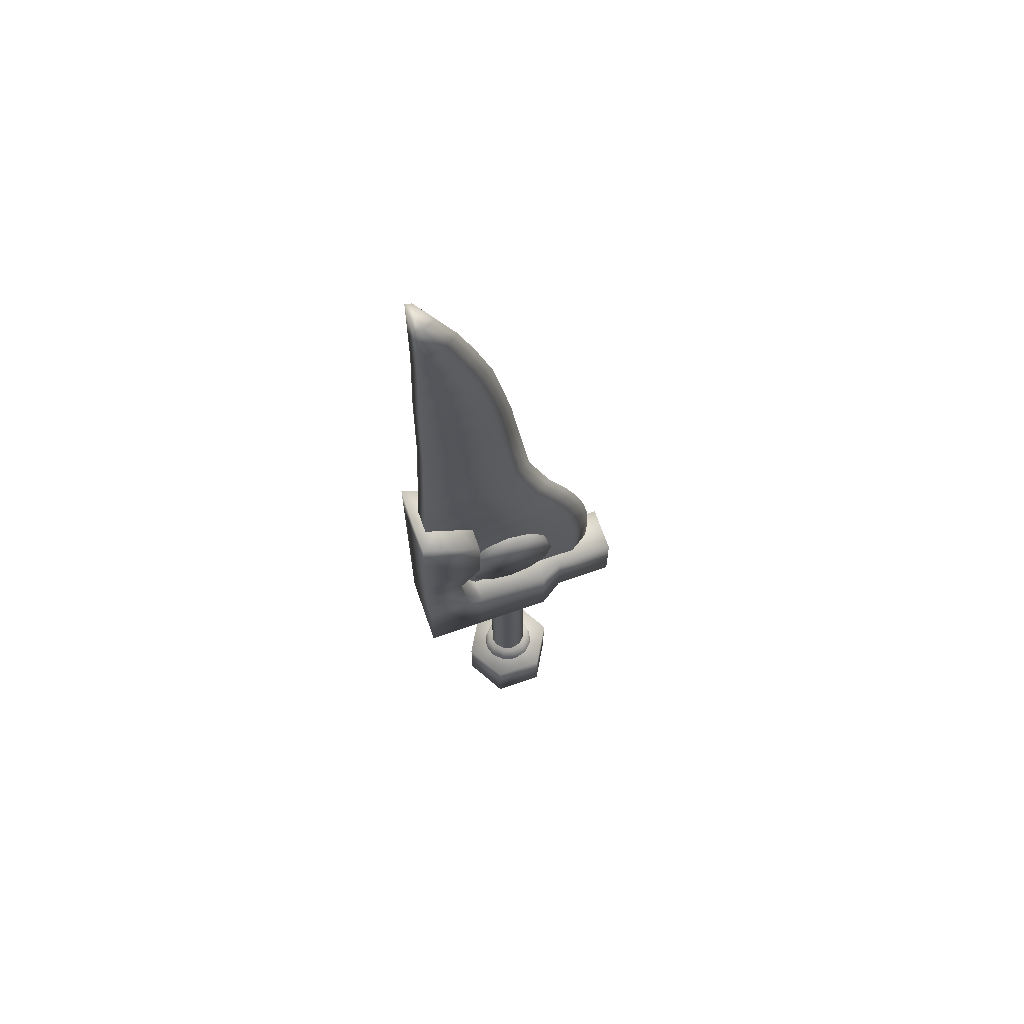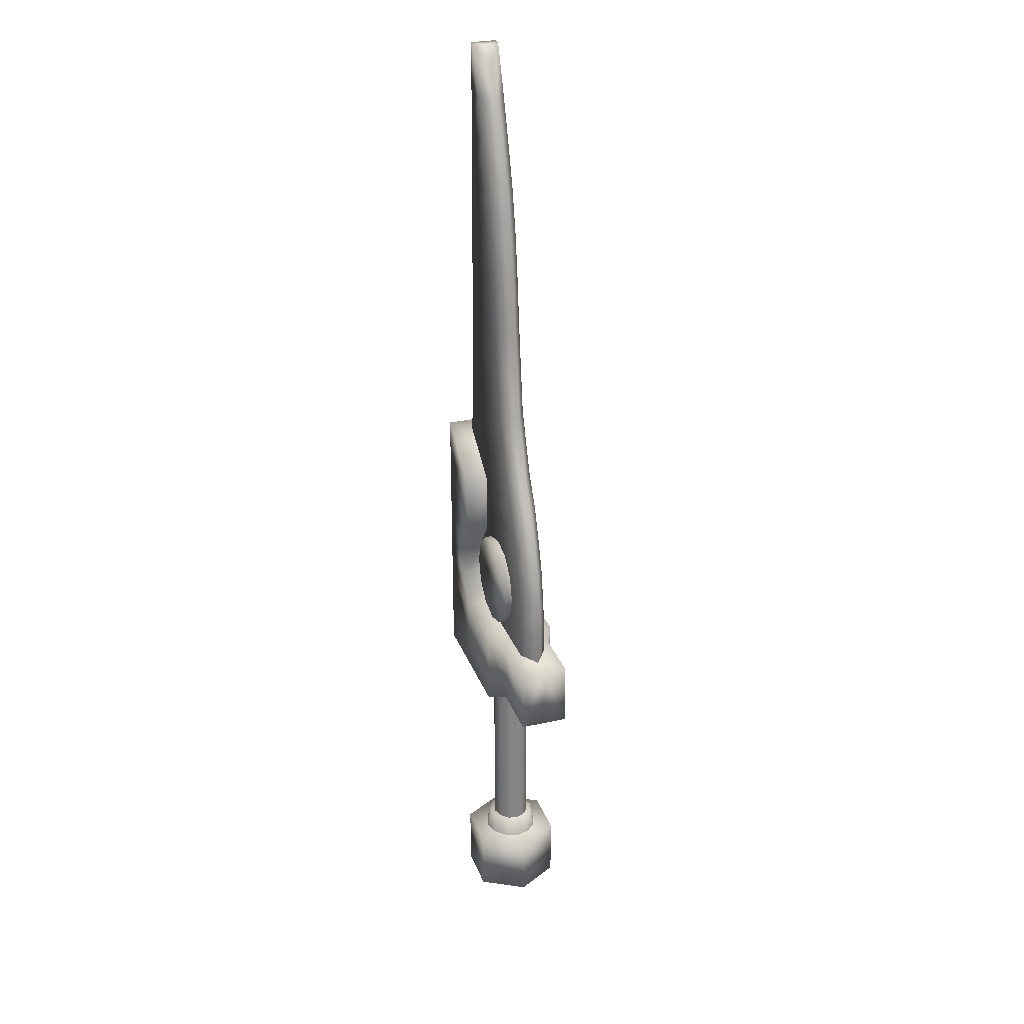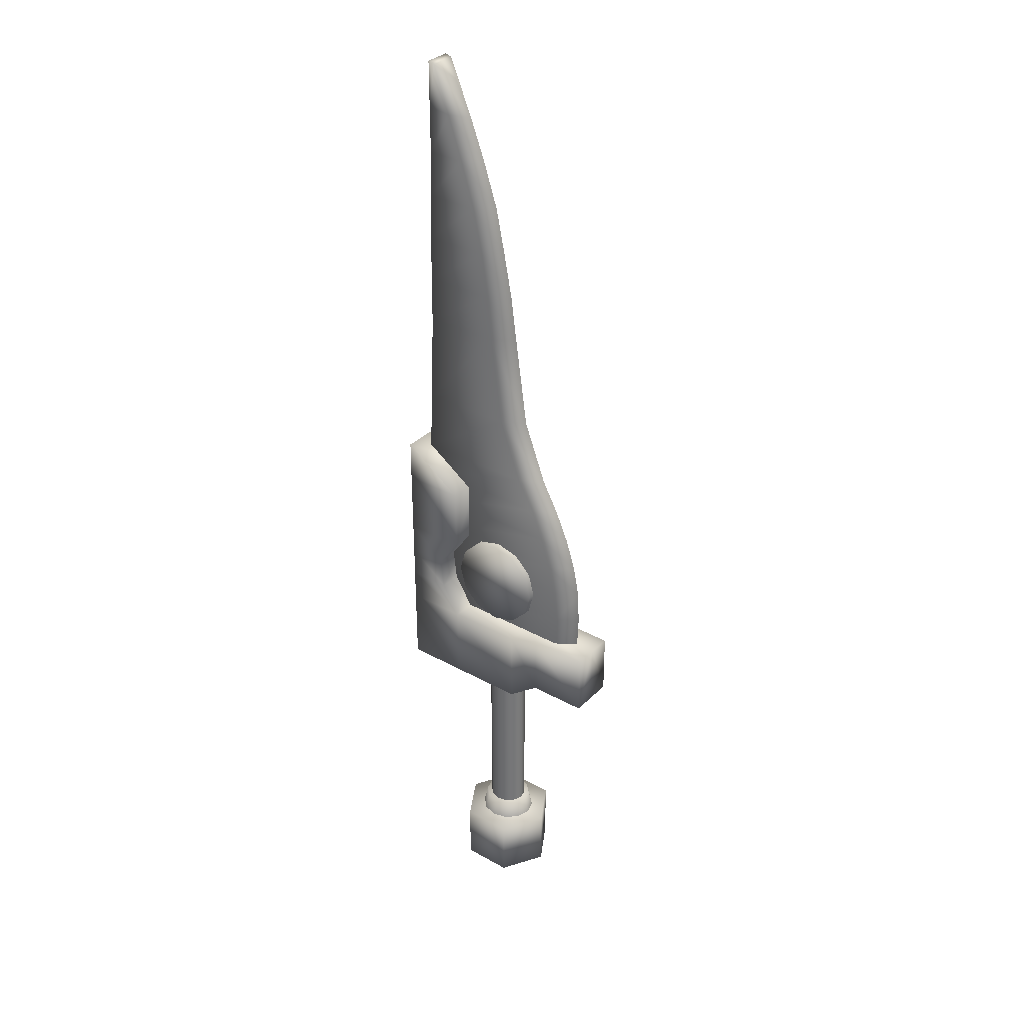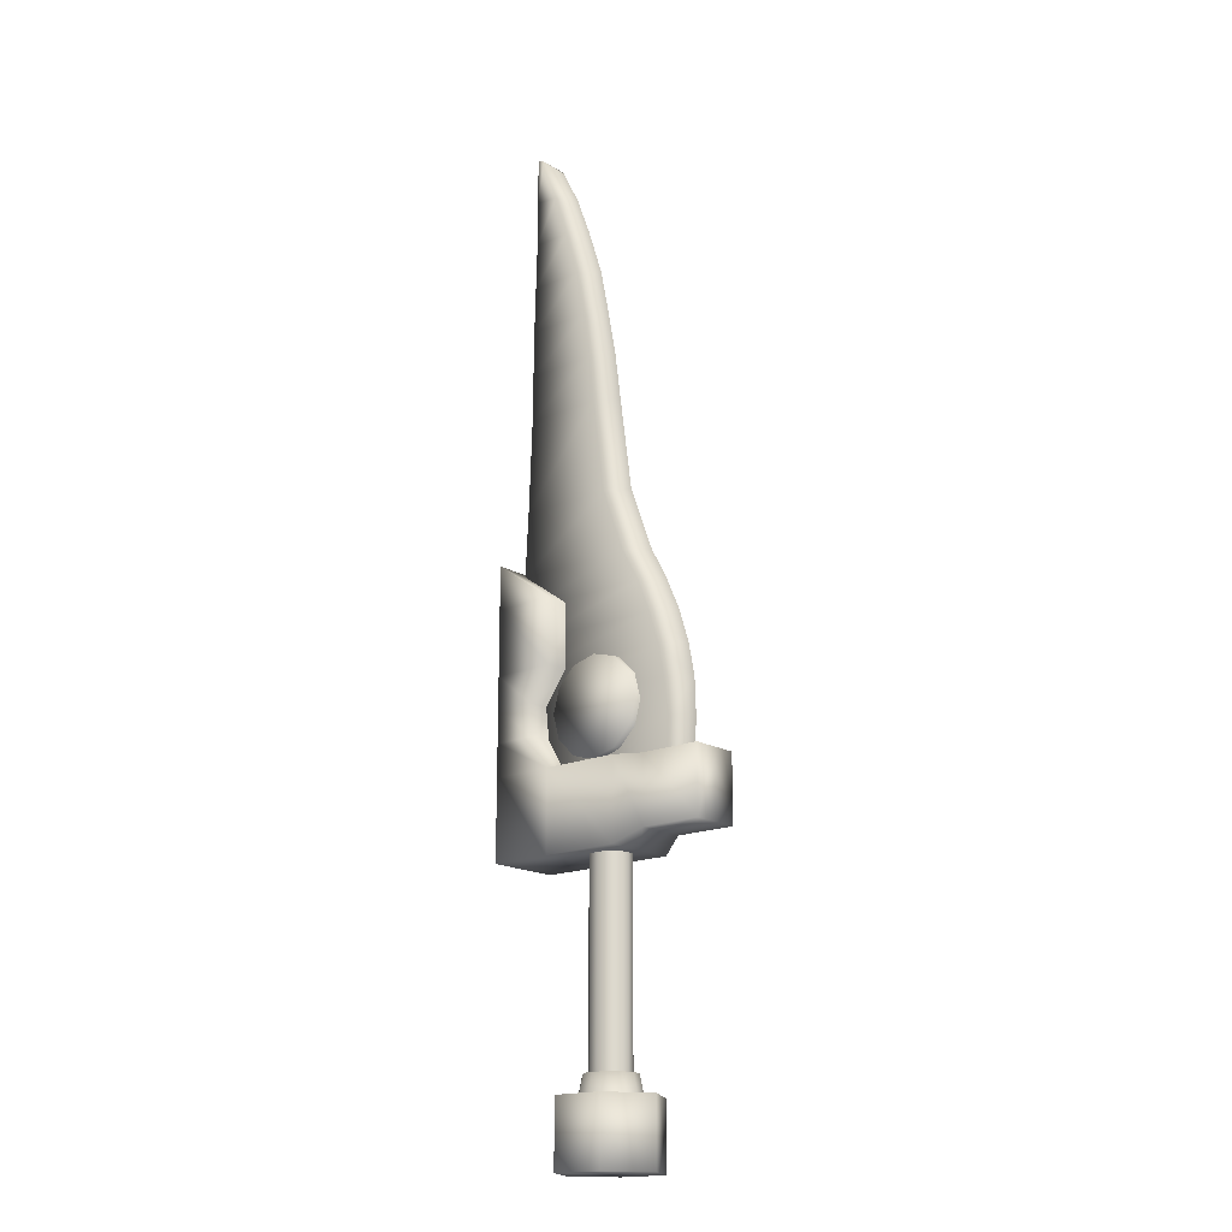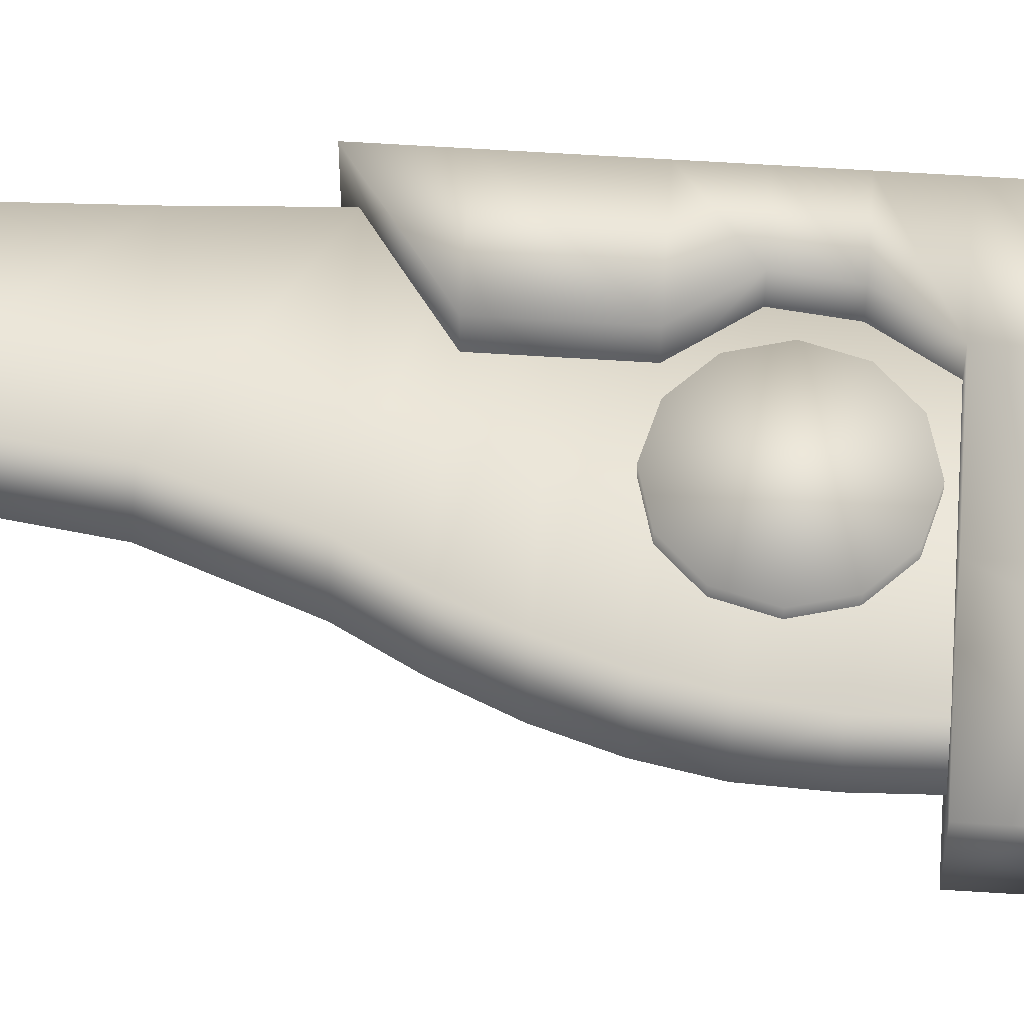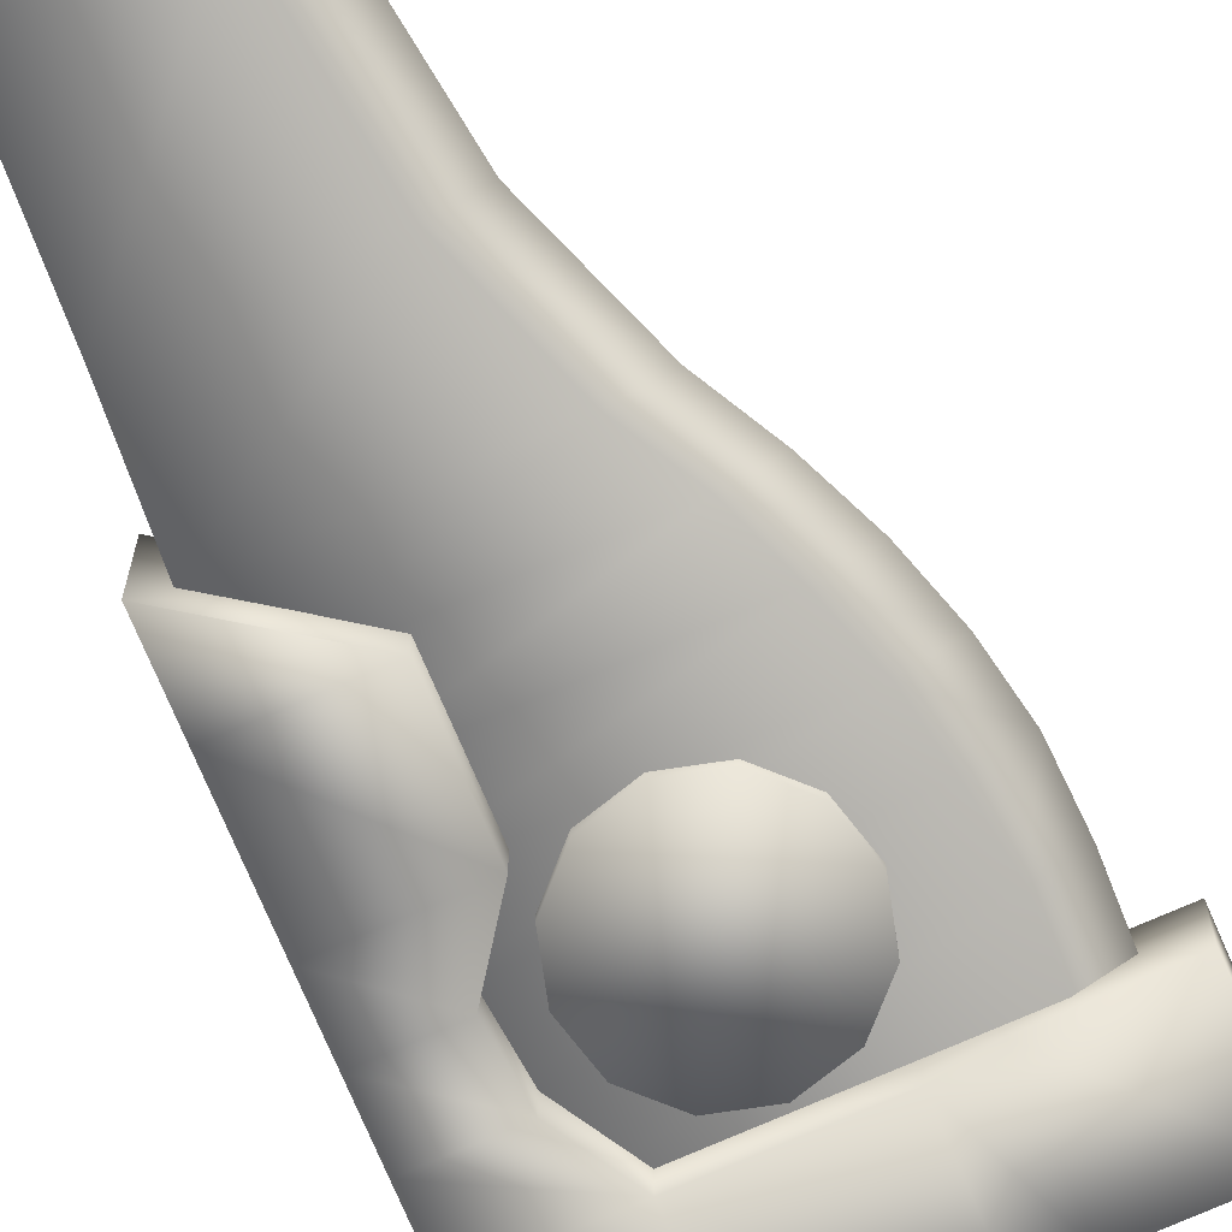
<metadata>
{"format":"obj","ext":"obj","renderer":"f3d","projection":"perspective","resolution":1024,"background":"white","views":[{"elev":67.3,"azim":160.7,"up":"+Y"},{"elev":28.6,"azim":-108.3,"up":"+Y"},{"elev":33.5,"azim":-142.9,"up":"+Y"},{"elev":-17.5,"azim":-139.2,"up":"+Y"},{"elev":61.3,"azim":-86.3,"up":"+Z"},{"elev":-75.8,"azim":-156.6,"up":"+Z"}]}
</metadata>
<code>
v  -1.309 5.599 0.7858
v  -0.7508 5.599 1.344
v  -0.7508 21.62 1.344
v  -1.309 21.62 0.7858
v  0.0116 5.599 1.548
v  0.0116 21.62 1.548
v  0.774 5.599 1.344
v  0.774 21.62 1.344
v  1.332 5.599 0.7858
v  1.332 21.62 0.7858
v  1.505 5.599 0.142
v  1.505 21.62 0.142
v  -1.481 5.599 0.142
v  -1.481 21.62 0.142
v  -1.309 5.599 -0.5017
v  -1.309 21.62 -0.5017
v  -0.7508 21.62 -1.06
v  -0.7508 5.599 -1.06
v  0.0116 21.62 -1.264
v  0.0116 5.599 -1.264
v  0.774 21.62 -1.06
v  0.774 5.599 -1.06
v  1.332 21.62 -0.5017
v  1.332 5.599 -0.5017
o Cylinder001
g Cylinder001
f 1 2 3 4
f 2 5 6 3
f 5 7 8 6
f 7 9 10 8
f 9 11 12 10
f 13 1 4 14
f 15 16 17 18
f 18 17 19 20
f 20 19 21 22
f 22 21 23 24
f 24 23 12 11
f 13 14 16 15
v  -1.981 4.447 1.163
v  -1.143 4.447 2.001
v  -0.9501 6.19 1.666
v  -1.647 6.19 0.9697
v  0.0012 4.447 2.308
v  0.0012 6.19 1.921
v  1.146 4.447 2.001
v  0.9526 6.19 1.666
v  1.984 4.447 1.163
v  1.649 6.19 0.9697
v  2.257 4.447 0.142
v  1.871 6.19 0.142
v  -1.868 6.19 0.142
v  -2.255 4.447 0.142
v  -1.981 4.447 -0.8789
v  -1.647 6.19 -0.6856
v  -0.9501 6.19 -1.382
v  -1.143 4.447 -1.717
v  0.0012 6.19 -1.637
v  0.0012 4.447 -2.024
v  0.9526 6.19 -1.382
v  1.146 4.447 -1.717
v  1.649 6.19 -0.6856
v  1.984 4.447 -0.8789
o Cylinder002
g Cylinder002
f 25 26 27 28
f 26 29 30 27
f 29 31 32 30
f 31 33 34 32
f 33 35 36 34
f 27 30 32 34 36 37 28
f 38 25 28 37
f 39 40 41 42
f 42 41 43 44
f 44 43 45 46
f 46 45 47 48
f 48 47 36 35
f 41 40 37 36 47 45 43
f 38 37 40 39
v  -1.879 0.0756 3.299
v  1.903 0.0756 3.299
v  1.903 4.798 3.299
v  -1.879 4.798 3.299
v  3.725 0.0756 0.142
v  3.725 4.798 0.142
v  -3.702 0.0756 0.142
v  -3.702 4.798 0.142
v  -1.879 0.0756 -3.014
v  -1.879 4.798 -3.014
v  1.903 4.798 -3.014
v  1.903 0.0756 -3.014
o Cylinder003
g Cylinder003
f 49 50 51 52
f 50 53 54 51
f 49 55 53 50
f 55 49 52 56
f 56 52 51 54
f 57 58 59 60
f 60 59 54 53
f 57 60 53 55
f 55 56 58 57
f 56 54 59 58
v  7.797 40.89 2.819
v  5.262 39.14 2.819
v  3.241 37.72 2.819
v  7.797 37.72 2.819
v  3.241 33.02 2.819
v  7.797 33.02 2.819
v  7.797 30.66 2.819
v  4.928 30.66 2.819
v  4.668 28.3 2.819
v  7.797 28.3 2.819
v  -4.182 25.94 1.916
v  -8.632 25.94 1.916
v  -8.632 21.11 1.916
v  -4.182 21.11 1.916
v  -2.409 25.94 2.819
v  -2.409 20.12 2.819
v  3.241 25.94 2.819
v  3.241 20.12 2.819
v  7.797 25.94 2.819
v  7.797 20.12 2.819
v  7.797 25.94 0.142
v  7.797 28.3 0.142
v  -8.632 21.11 0.142
v  -4.182 21.11 0.142
v  -2.409 20.12 0.142
v  3.241 20.12 0.142
v  7.797 20.12 0.142
v  7.797 37.72 0.142
v  7.797 40.89 0.142
v  7.797 33.02 0.142
v  7.797 30.66 0.142
v  -8.632 25.94 0.142
v  5.262 39.14 0.142
v  3.241 37.72 0.142
v  3.241 25.94 0.142
v  -2.409 25.94 0.142
v  4.668 28.3 0.142
v  4.928 30.66 0.142
v  3.241 33.02 0.142
v  -4.182 25.94 0.142
v  7.797 40.89 -2.535
v  7.797 37.72 -2.535
v  3.241 37.72 -2.535
v  5.262 39.14 -2.535
v  7.797 33.02 -2.535
v  3.241 33.02 -2.535
v  7.797 30.66 -2.535
v  7.797 28.3 -2.535
v  4.668 28.3 -2.535
v  4.928 30.66 -2.535
v  -4.182 25.94 -1.632
v  -4.182 21.11 -1.632
v  -8.632 21.11 -1.632
v  -8.632 25.94 -1.632
v  -2.409 25.94 -2.535
v  -2.409 20.12 -2.535
v  3.241 25.94 -2.535
v  3.241 20.12 -2.535
v  7.797 25.94 -2.535
v  7.797 20.12 -2.535
o Box001
g Box001
f 61 62 63 64
f 64 63 65 66
f 67 68 69 70
f 71 72 73 74
f 75 71 74 76
f 77 75 76 78
f 79 77 78 80
f 79 81 82 70
f 66 65 68 67
f 77 79 70 69
f 73 83 84 74
f 74 84 85 76
f 78 76 85 86
f 80 78 86 87
f 61 64 88 89
f 64 66 90 88
f 67 70 82 91
f 73 72 92 83
f 79 80 87 81
f 66 67 91 90
f 63 62 93 94
f 75 77 95 96
f 77 69 97 95
f 69 68 98 97
f 68 65 99 98
f 65 63 94 99
f 71 75 96 100
f 72 71 100 92
f 93 62 61 89
f 101 102 103 104
f 102 105 106 103
f 107 108 109 110
f 111 112 113 114
f 115 116 112 111
f 117 118 116 115
f 119 120 118 117
f 119 108 82 81
f 105 107 110 106
f 117 109 108 119
f 113 112 84 83
f 112 116 85 84
f 118 86 85 116
f 120 87 86 118
f 101 89 88 102
f 102 88 90 105
f 107 91 82 108
f 113 83 92 114
f 119 81 87 120
f 105 90 91 107
f 103 94 93 104
f 115 96 95 117
f 117 95 97 109
f 109 97 98 110
f 110 98 99 106
f 106 99 94 103
f 111 100 96 115
f 114 92 100 111
f 93 89 101 104
v  -5.586 25.82 1.12
v  -5.684 28.35 1.12
v  -7.183 28.35 0.142
v  -7.088 25.82 0.142
v  6.366 62.16 1.12
v  6.366 62.16 0.142
v  6.263 65.59 0.142
v  6.263 65.59 1.12
v  6.534 51.88 1.12
v  6.501 55.31 1.12
v  1.162 55.31 1.12
v  0.7895 51.88 1.12
v  6.659 37.96 1.12
v  6.659 37.96 0.142
v  7.054 40.31 0.142
v  7.054 40.31 1.12
v  6.263 35.6 1.12
v  -3.194 37.96 1.12
v  -4.105 35.6 1.12
v  6.263 28.35 1.12
v  6.263 28.35 0.142
v  6.263 30.88 0.142
v  6.263 30.88 1.12
v  6.263 33.24 1.12
v  6.263 33.24 0.142
v  6.263 35.6 0.142
v  6.793 45.03 1.12
v  -0.1229 45.03 1.12
v  -1.846 40.31 1.12
v  6.793 45.03 0.142
v  6.534 51.88 0.142
v  6.501 55.31 0.142
v  6.469 58.73 0.142
v  6.469 58.73 1.12
v  6.263 69.01 1.12
v  4.507 68.84 1.12
v  3.435 65.59 1.12
v  2.388 62.16 1.12
v  1.649 58.73 1.12
v  6.263 25.82 1.12
v  6.263 72.44 1.12
v  6.263 72.44 0.142
v  5.763 72.27 0.142
v  5.763 72.27 1.12
v  -4.895 33.24 1.12
v  -5.332 30.88 1.12
v  -7.084 30.88 0.142
v  6.263 25.82 0.142
v  4.595 71.2 0.142
v  -6.627 33.24 0.142
v  -5.878 35.6 0.142
v  6.263 69.01 0.142
v  -1.788 45.03 0.142
v  -0.8324 51.88 0.142
v  -0.3788 55.31 0.142
v  0.2688 58.73 0.142
v  -4.842 37.96 0.142
v  -3.557 40.31 0.142
v  3.241 68.58 0.142
v  0.9751 62.16 0.142
v  2.101 65.59 0.142
v  -5.586 25.82 -0.836
v  -5.684 28.35 -0.836
v  6.366 62.16 -0.836
v  6.263 65.59 -0.836
v  6.534 51.88 -0.836
v  0.7895 51.88 -0.836
v  1.162 55.31 -0.836
v  6.501 55.31 -0.836
v  6.659 37.96 -0.836
v  7.054 40.31 -0.836
v  6.263 35.6 -0.836
v  -4.105 35.6 -0.836
v  -3.194 37.96 -0.836
v  6.263 28.35 -0.836
v  6.263 30.88 -0.836
v  6.263 33.24 -0.836
v  -1.846 40.31 -0.836
v  -0.1229 45.03 -0.836
v  6.793 45.03 -0.836
v  6.469 58.73 -0.836
v  3.435 65.59 -0.836
v  4.507 68.84 -0.836
v  6.263 69.01 -0.836
v  1.649 58.73 -0.836
v  2.388 62.16 -0.836
v  6.263 25.82 -0.836
v  6.263 72.44 -0.836
v  5.763 72.27 -0.836
v  -5.332 30.88 -0.836
v  -4.895 33.24 -0.836
o Box002
g Box002
f 121 122 123 124
f 125 126 127 128
f 129 130 131 132
f 133 134 135 136
f 137 133 138 139
f 140 141 142 143
f 144 145 146 137
f 136 147 148 149
f 147 150 151 129
f 130 152 153 154
f 128 155 156 157
f 154 125 158 159
f 160 140 122 121
f 161 162 163 164
f 143 144 165 166
f 147 129 132 148
f 130 154 159 131
f 129 151 152 130
f 154 153 126 125
f 125 128 157 158
f 155 161 164 156
f 137 146 134 133
f 133 136 149 138
f 122 166 167 123
f 160 168 141 140
f 140 143 166 122
f 143 142 145 144
f 144 137 139 165
f 169 164 163
f 150 147 136 135
f 170 165 139 171
f 172 155 128 127
f 173 148 132 174
f 175 131 159 176
f 177 138 149 178
f 178 149 148 173
f 179 156 164 169
f 180 158 157 181
f 174 132 131 175
f 176 159 158 180
f 162 161 155 172
f 181 157 156 179
f 171 139 138 177
f 167 166 165 170
f 182 124 123 183
f 184 185 127 126
f 186 187 188 189
f 190 191 135 134
f 192 193 194 190
f 195 196 142 141
f 197 192 146 145
f 191 198 199 200
f 200 186 151 150
f 189 201 153 152
f 185 202 203 204
f 201 205 206 184
f 207 182 183 195
f 208 209 163 162
f 196 210 211 197
f 200 199 187 186
f 189 188 205 201
f 186 189 152 151
f 201 184 126 153
f 184 206 202 185
f 204 203 209 208
f 192 190 134 146
f 190 194 198 191
f 183 123 167 210
f 207 195 141 168
f 195 183 210 196
f 196 197 145 142
f 197 211 193 192
f 169 163 209
f 150 135 191 200
f 170 171 193 211
f 172 127 185 204
f 173 174 187 199
f 175 176 205 188
f 177 178 198 194
f 178 173 199 198
f 179 169 209 203
f 180 181 202 206
f 174 175 188 187
f 176 180 206 205
f 162 172 204 208
f 181 179 203 202
f 171 177 194 193
f 167 170 211 210
v  0.2092 26.3 1.665
v  1.985 26.78 1.665
v  3.285 28.08 1.665
v  3.761 29.85 1.665
v  3.285 31.63 1.665
v  1.985 32.93 1.665
v  0.2092 33.4 1.665
v  -1.567 32.93 1.665
v  -2.867 31.63 1.665
v  -3.343 29.85 1.665
v  -2.867 28.08 1.665
v  -1.567 26.78 1.665
v  3.761 29.85 0.142
v  3.285 31.63 0.142
v  1.985 32.93 0.142
v  0.2092 33.4 0.142
v  -1.567 32.93 0.142
v  -2.867 31.63 0.142
v  -3.343 29.85 0.142
v  -2.867 28.08 0.142
v  -1.567 26.78 0.142
v  0.2092 26.3 0.142
v  1.985 26.78 0.142
v  3.285 28.08 0.142
v  0.2092 26.3 -1.381
v  -1.567 26.78 -1.381
v  -2.867 28.08 -1.381
v  -3.343 29.85 -1.381
v  -2.867 31.63 -1.381
v  -1.567 32.93 -1.381
v  0.2092 33.4 -1.381
v  1.985 32.93 -1.381
v  3.285 31.63 -1.381
v  3.761 29.85 -1.381
v  3.285 28.08 -1.381
v  1.985 26.78 -1.381
o Cylinder004
g Cylinder004
f 212 213 214 215 216 217 218 219 220 221 222 223
f 216 215 224 225
f 217 216 225 226
f 218 217 226 227
f 219 218 227 228
f 220 219 228 229
f 221 220 229 230
f 222 221 230 231
f 223 222 231 232
f 212 223 232 233
f 213 212 233 234
f 214 213 234 235
f 215 214 235 224
f 236 237 238 239 240 241 242 243 244 245 246 247
f 244 225 224 245
f 243 226 225 244
f 242 227 226 243
f 241 228 227 242
f 240 229 228 241
f 239 230 229 240
f 238 231 230 239
f 237 232 231 238
f 236 233 232 237
f 247 234 233 236
f 246 235 234 247
f 245 224 235 246

</code>
